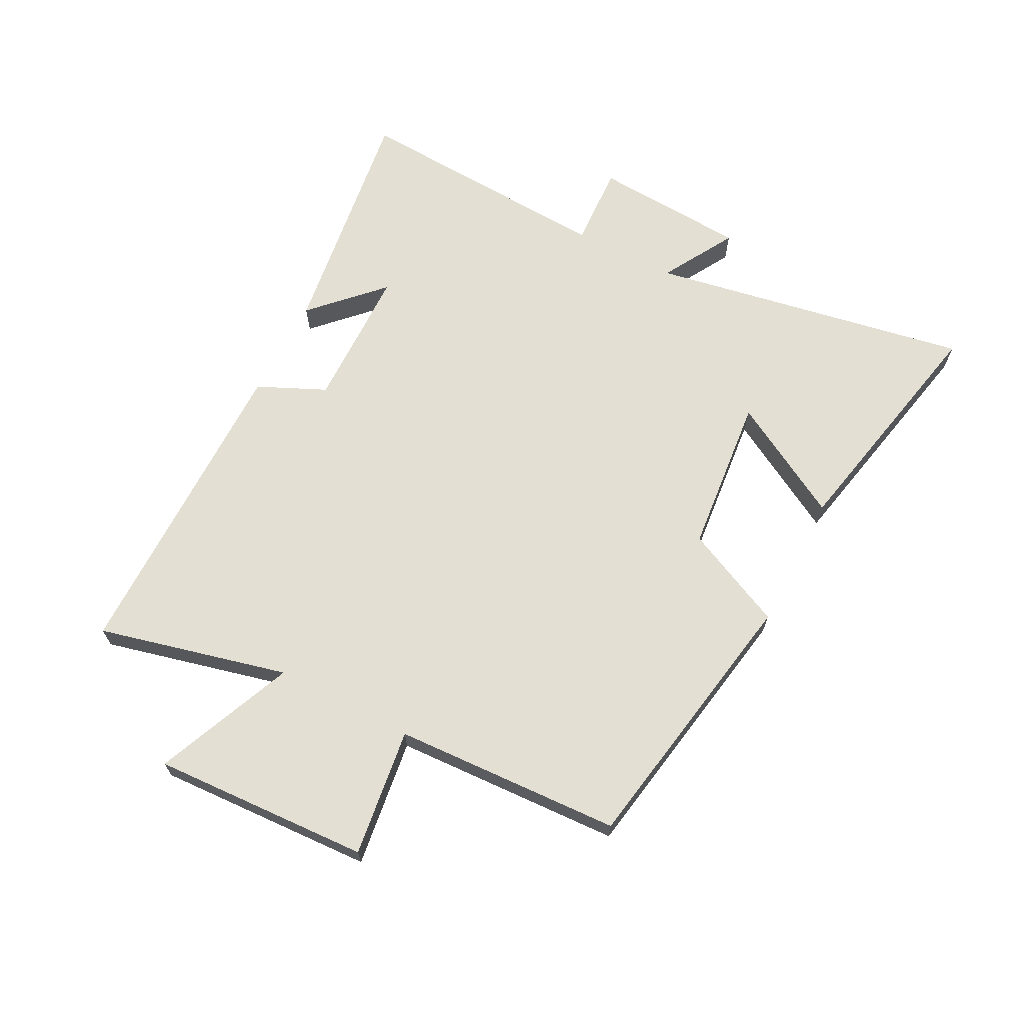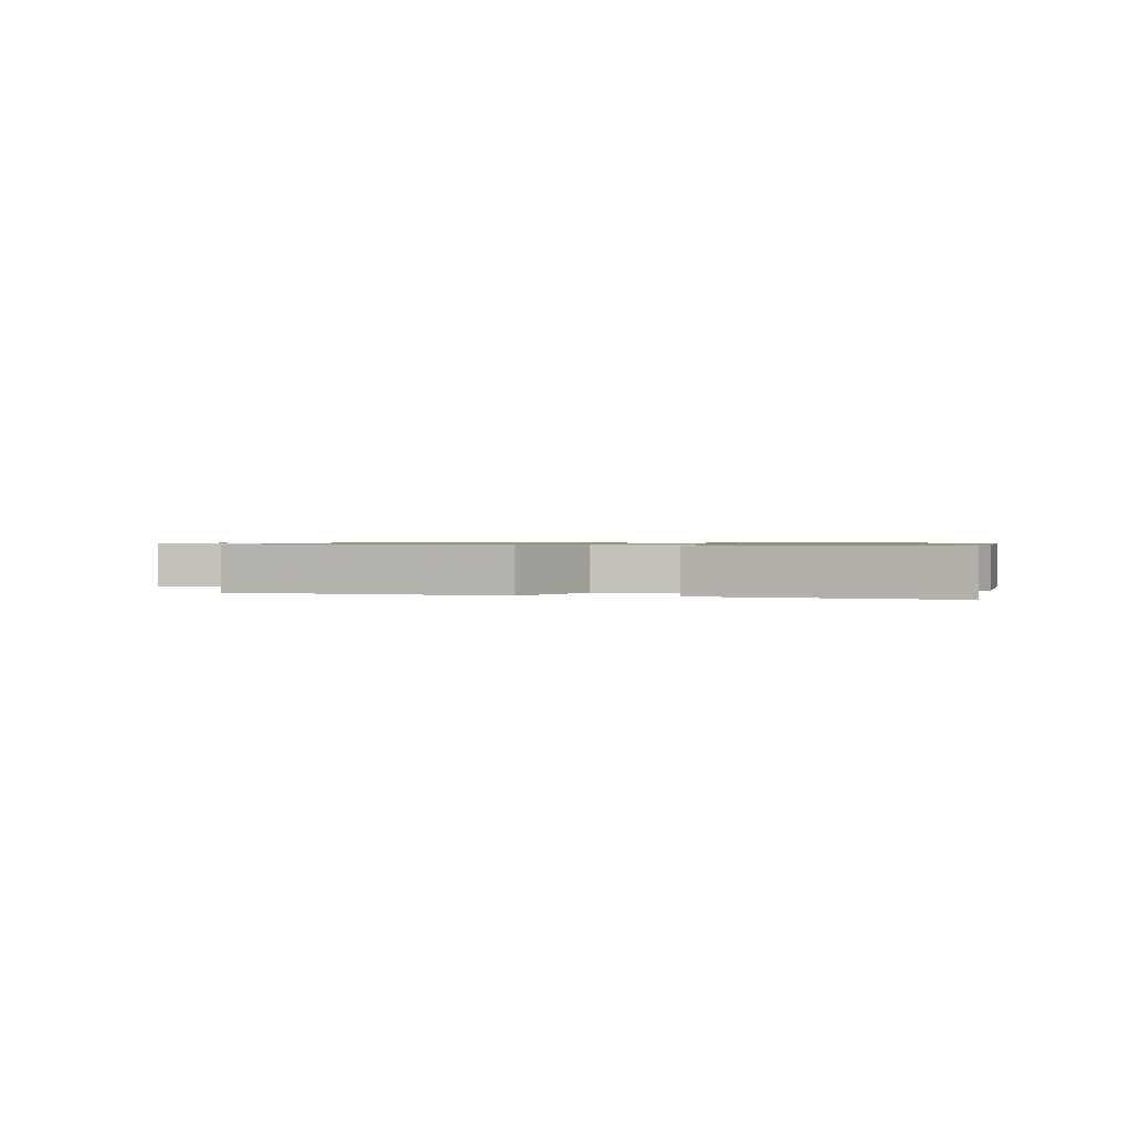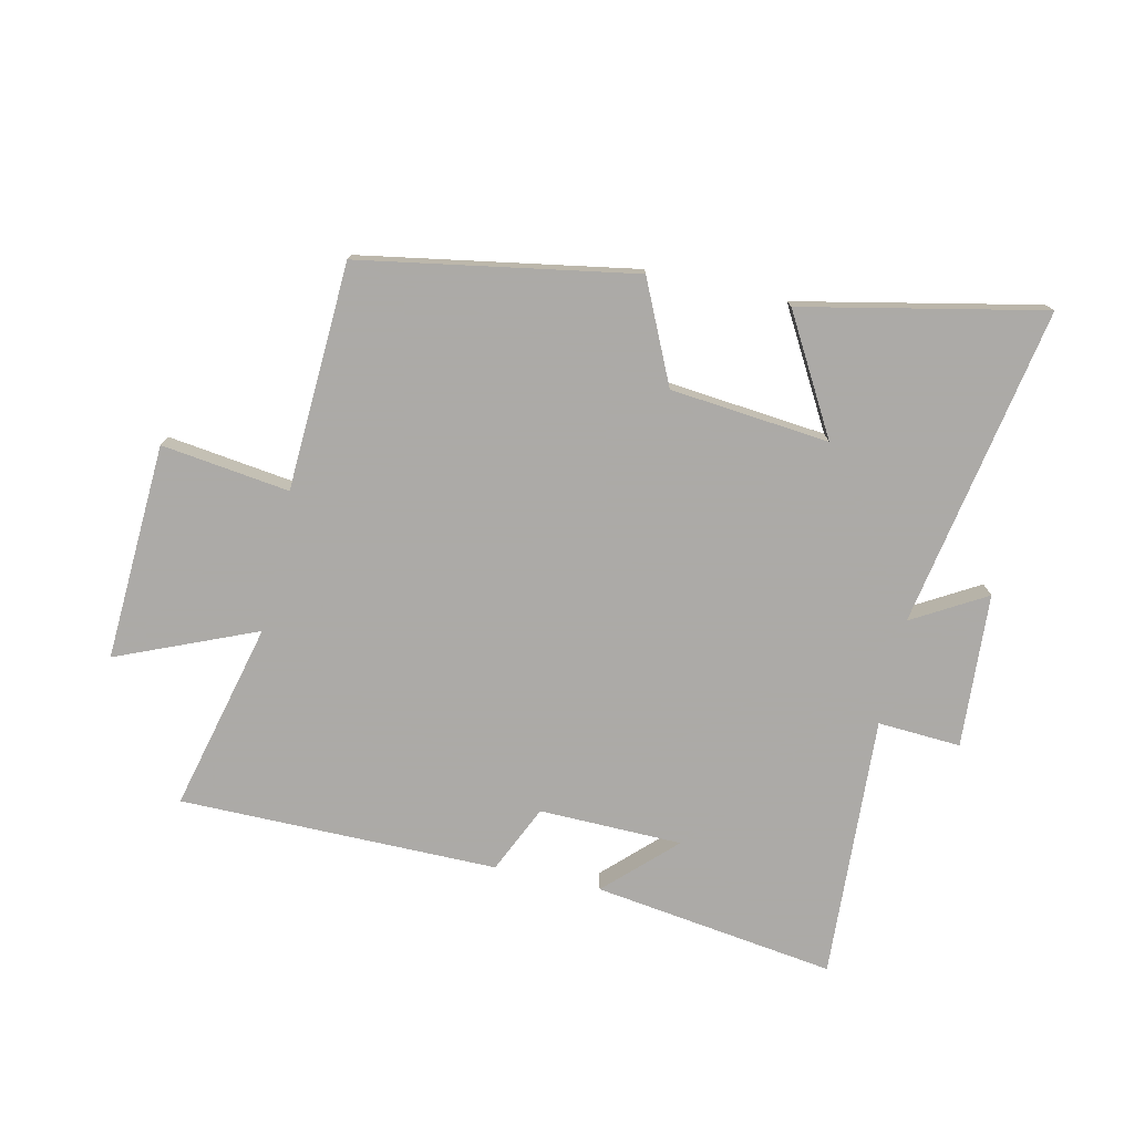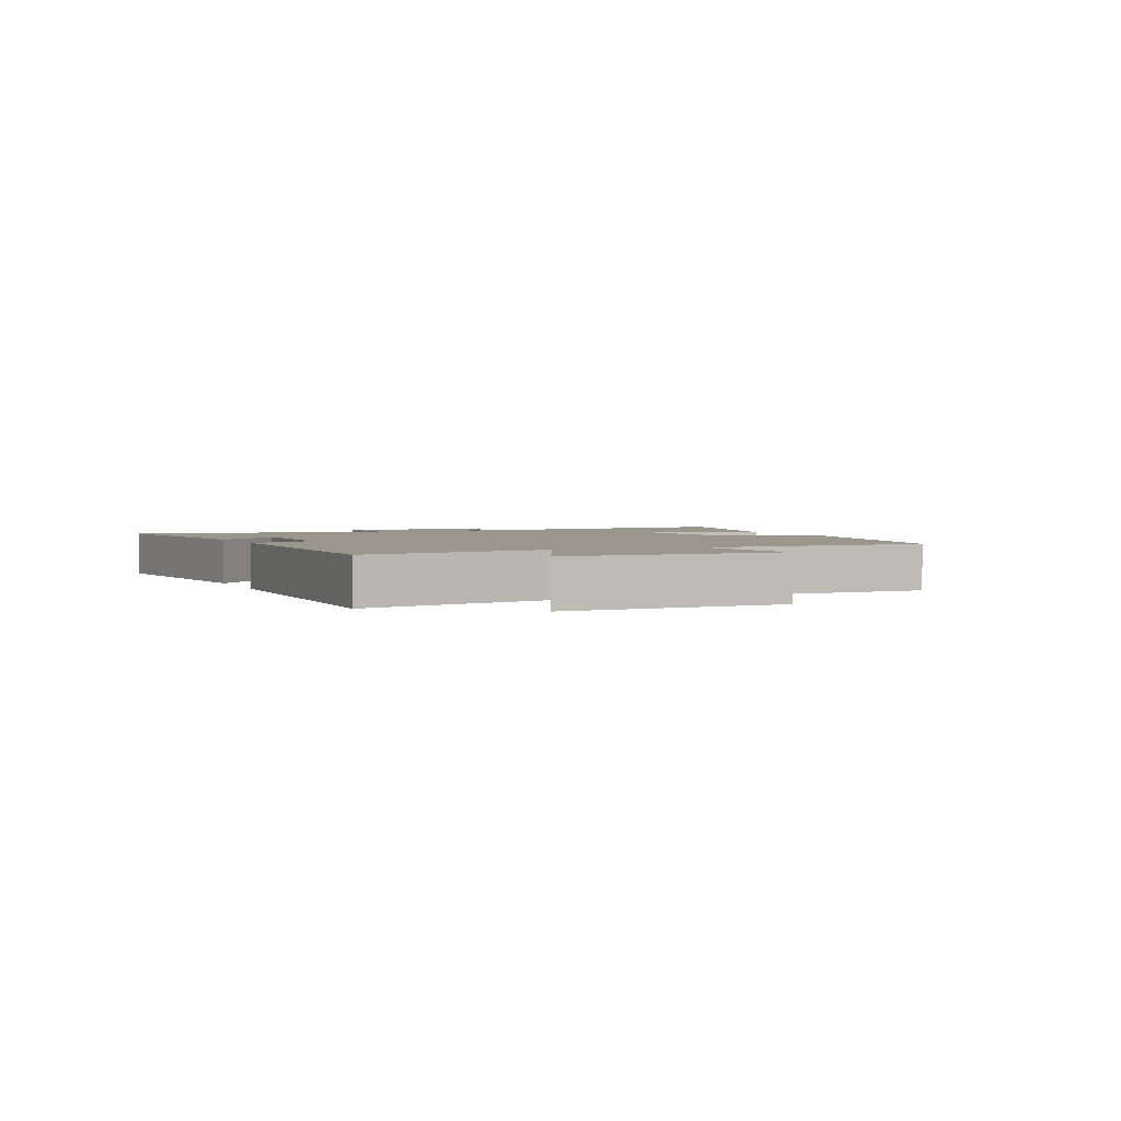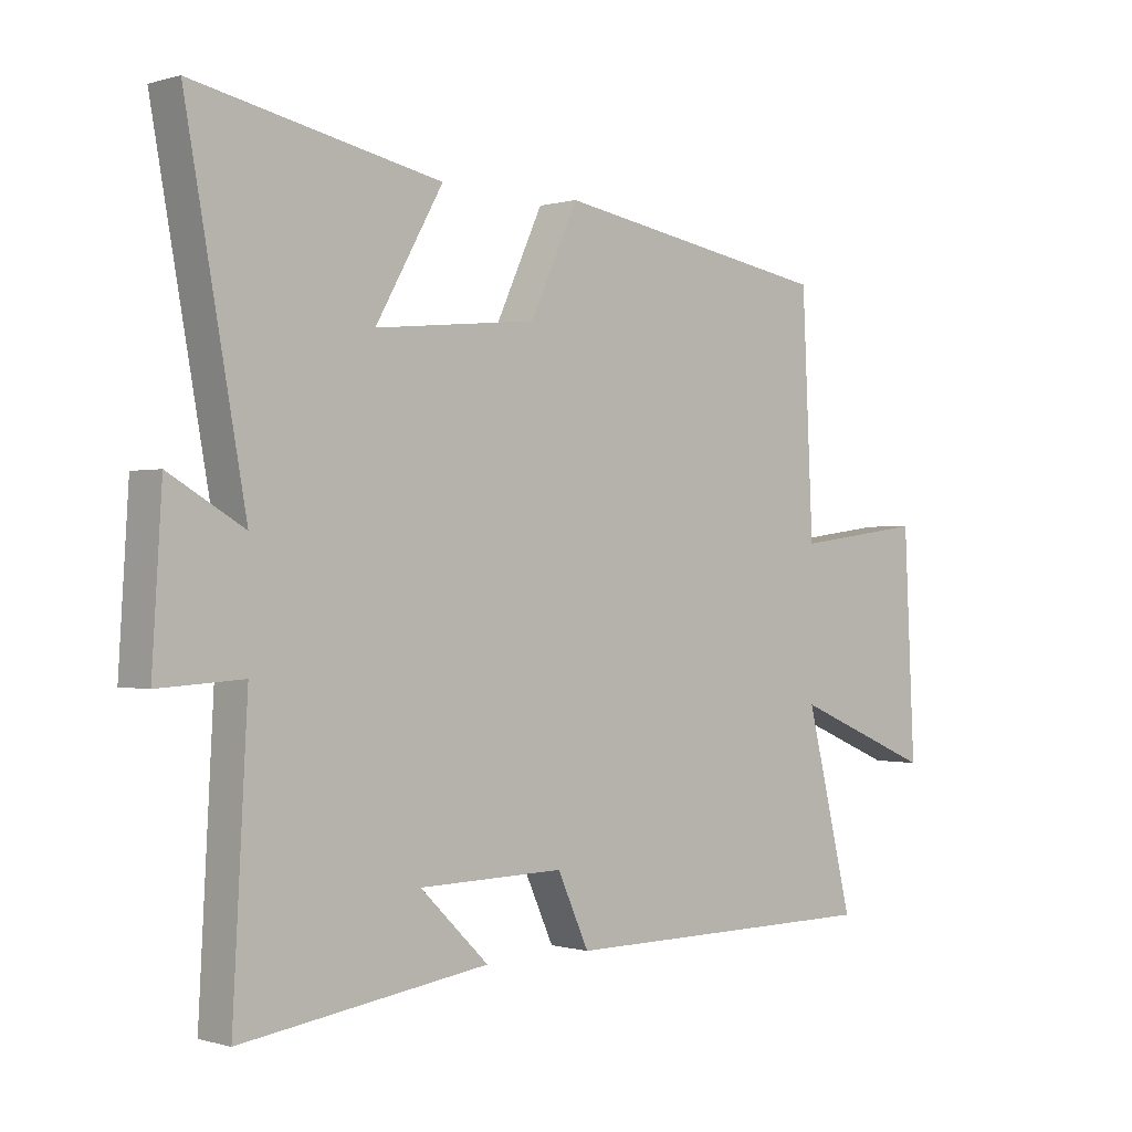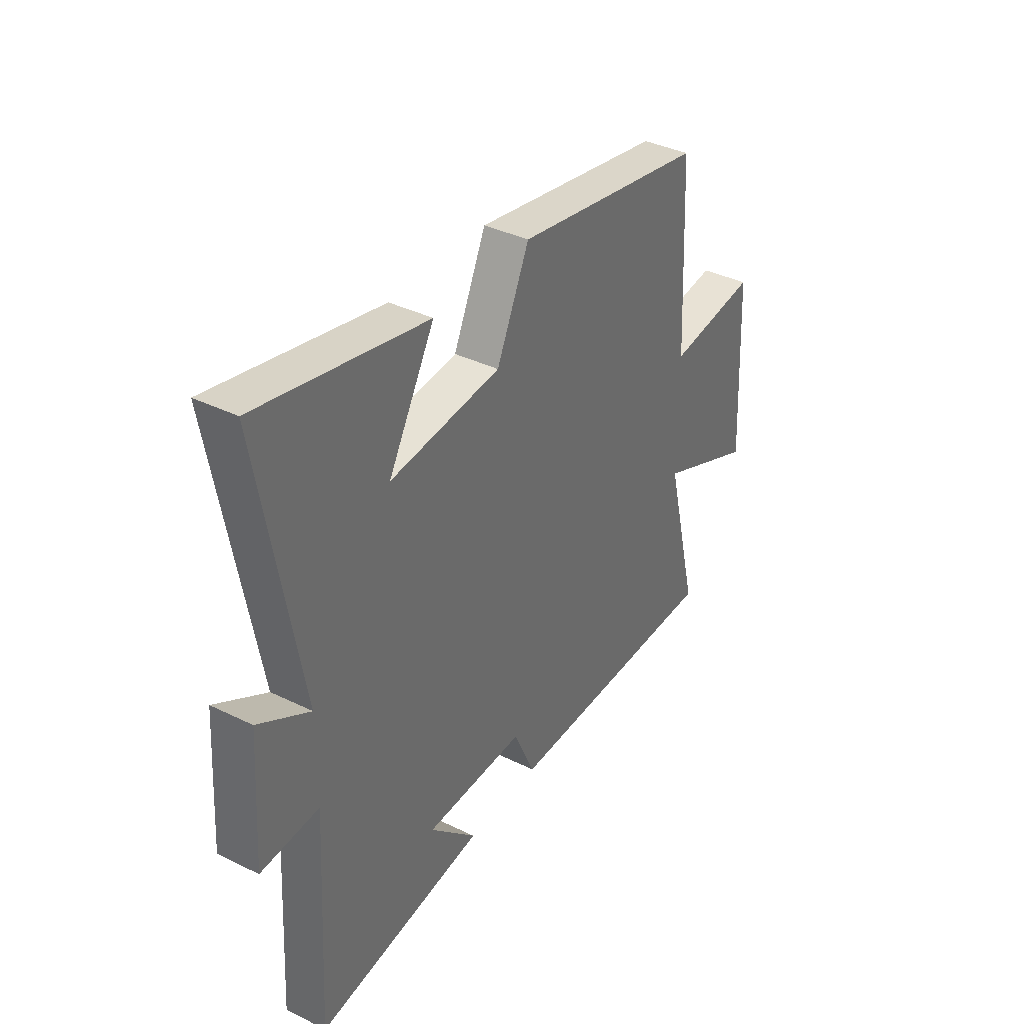
<metadata>
{"format":"obj","ext":"obj","renderer":"f3d","projection":"perspective","resolution":1024,"background":"white","views":[{"elev":66.9,"azim":-62.6,"up":"+Y"},{"elev":0.8,"azim":10.0,"up":"+Y"},{"elev":-76.0,"azim":-12.6,"up":"+Y"},{"elev":2.3,"azim":-112.5,"up":"+Y"},{"elev":-0.2,"azim":137.3,"up":"+Z"},{"elev":37.5,"azim":122.1,"up":"+Z"}]}
</metadata>
<code>
v 0.596 0.07 0.583
v 0.5 0.07 0.054
v 0.621 0.07 0.124
v 0.637 0.07 -0.13
v 0.5 0.07 -0.122
v 0.524 0.07 -0.556
v 0.124 0.07 -0.5
v 0.235 0.07 -0.392
v -0.001 0.07 -0.388
v -0.052 0.07 -0.5
v -0.577 0.07 -0.499
v -0.5 0.07 -0.187
v -0.729 0.07 -0.283
v -0.711 0.07 0.075
v -0.5 0.07 0.047
v -0.482 0.07 0.422
v -0.031 0.07 0.5
v 0.046 0.07 0.334
v 0.308 0.07 0.308
v 0.199 0.07 0.5
v 0.596 0 0.583
v 0.5 0 0.054
v 0.621 0 0.124
v 0.637 0 -0.13
v 0.5 0 -0.122
v 0.524 0 -0.556
v 0.124 0 -0.5
v 0.235 0 -0.392
v -0.001 0 -0.388
v -0.052 0 -0.5
v -0.577 0 -0.499
v -0.5 0 -0.187
v -0.729 0 -0.283
v -0.711 0 0.075
v -0.5 0 0.047
v -0.482 0 0.422
v -0.031 0 0.5
v 0.046 0 0.334
v 0.308 0 0.308
v 0.199 0 0.5
f 19 20 1 2
f 18 19 2
f 15 16 17 18
f 15 18 2
f 12 13 14 15
f 12 15 2
f 9 10 11 12
f 8 9 12 2
f 6 7 8
f 5 6 8
f 5 8 2 3
f 3 4 5
f 22 21 40 39
f 22 39 38
f 38 37 36 35
f 22 38 35
f 35 34 33 32
f 22 35 32
f 32 31 30 29
f 22 32 29 28
f 28 27 26
f 28 26 25
f 23 22 28 25
f 25 24 23
f 1 21 22 2
f 2 22 23 3
f 3 23 24 4
f 4 24 25 5
f 5 25 26 6
f 6 26 27 7
f 7 27 28 8
f 8 28 29 9
f 9 29 30 10
f 10 30 31 11
f 11 31 32 12
f 12 32 33 13
f 13 33 34 14
f 14 34 35 15
f 15 35 36 16
f 16 36 37 17
f 17 37 38 18
f 18 38 39 19
f 19 39 40 20
f 20 40 21 1

</code>
